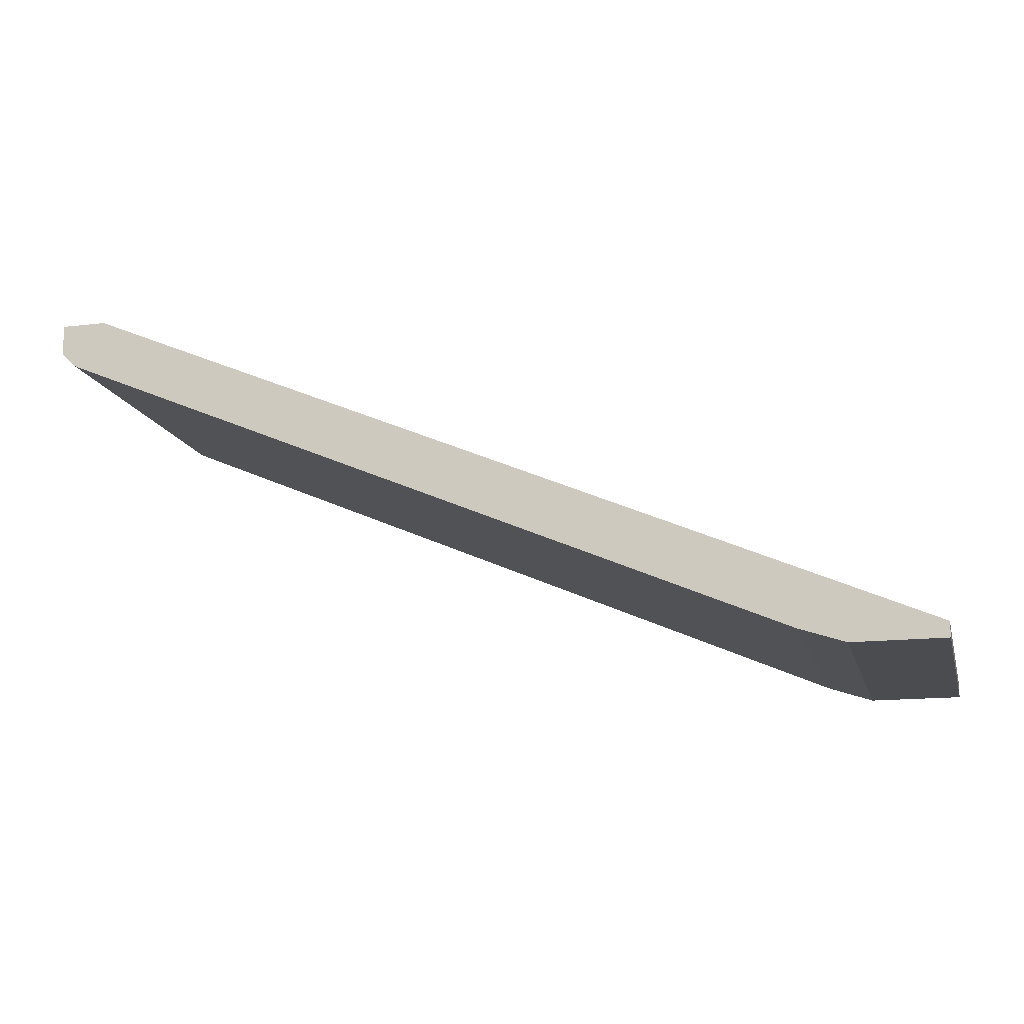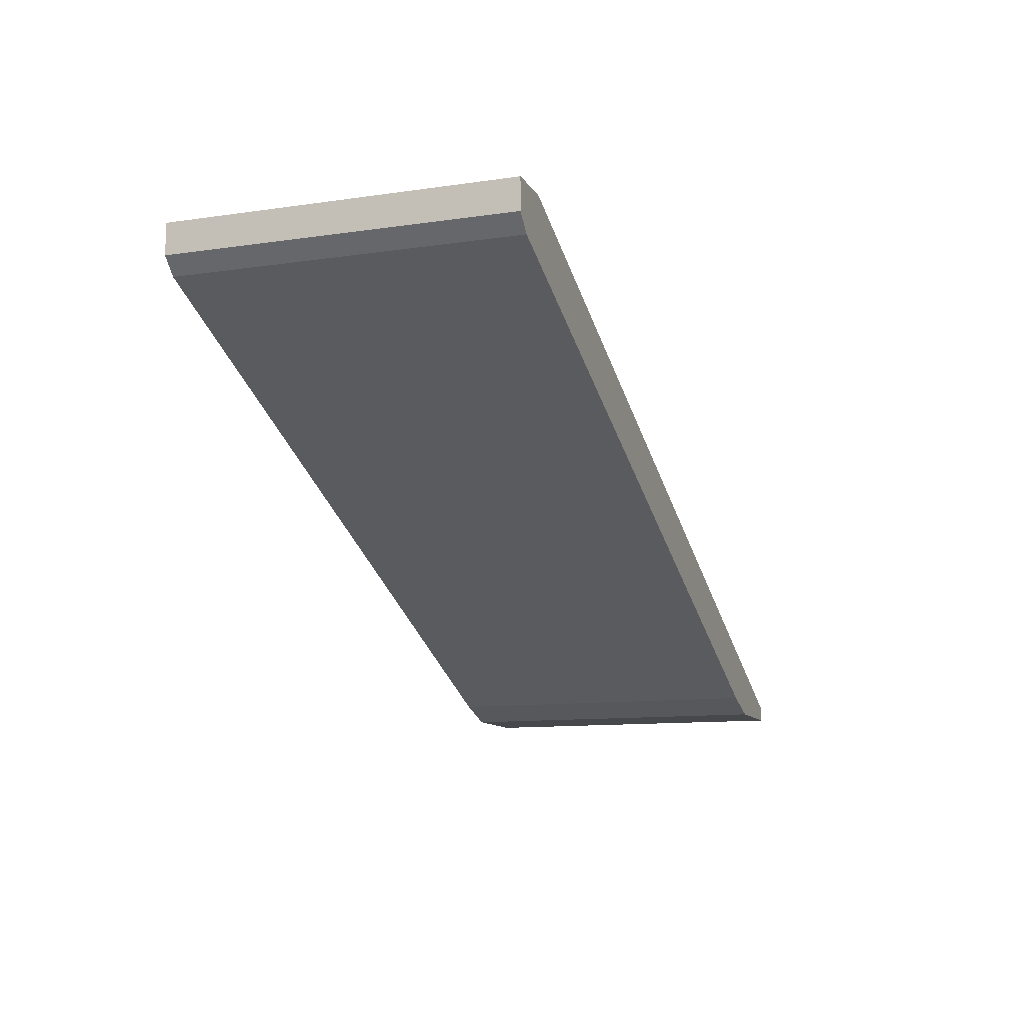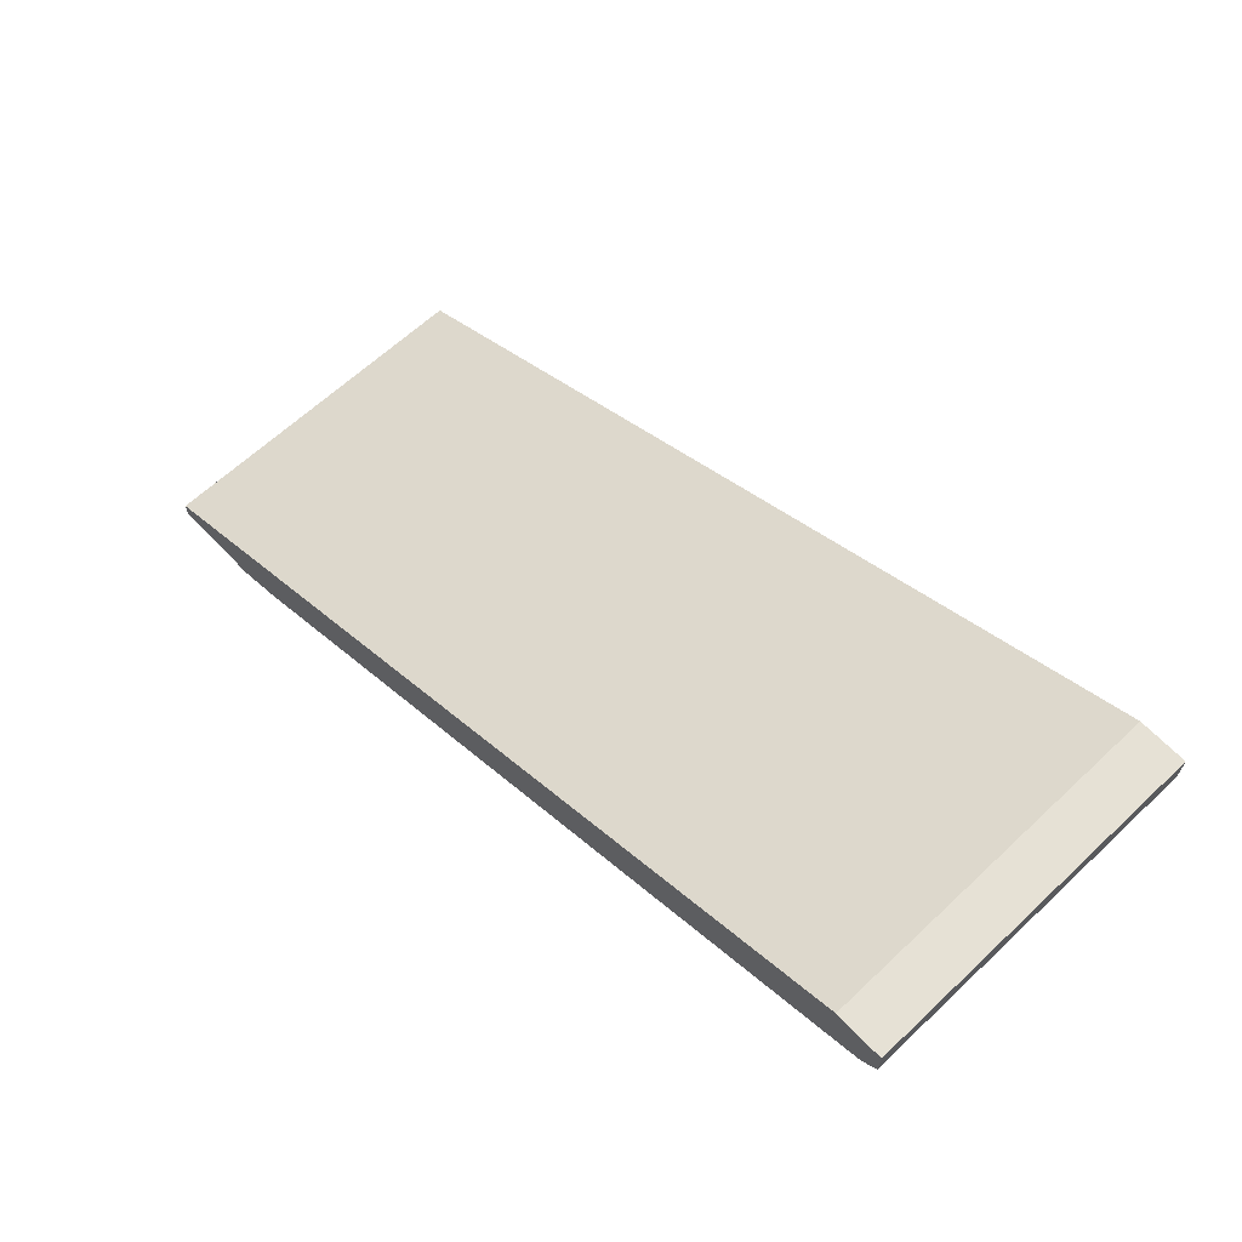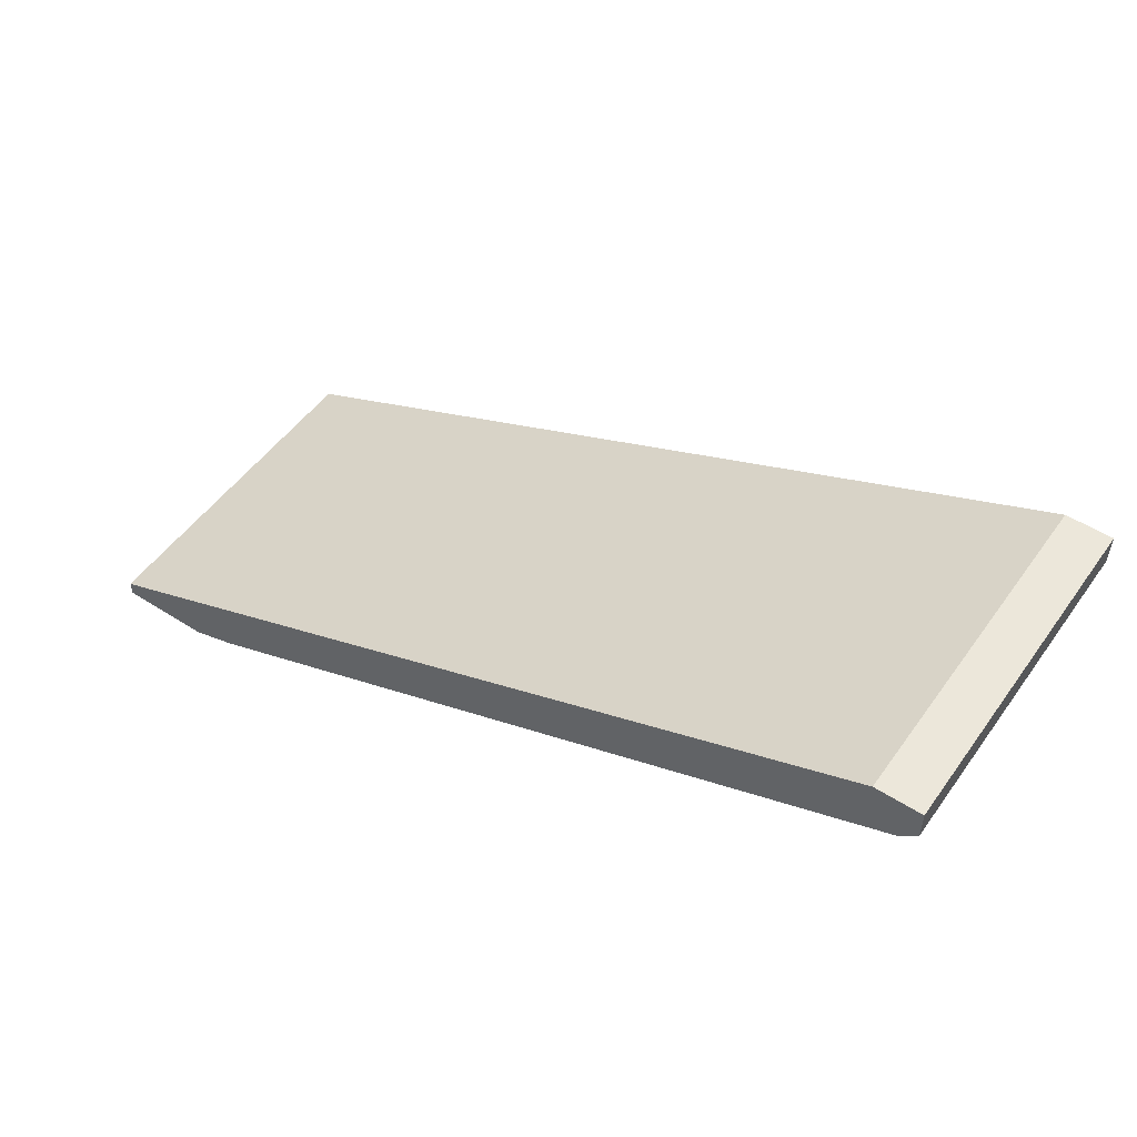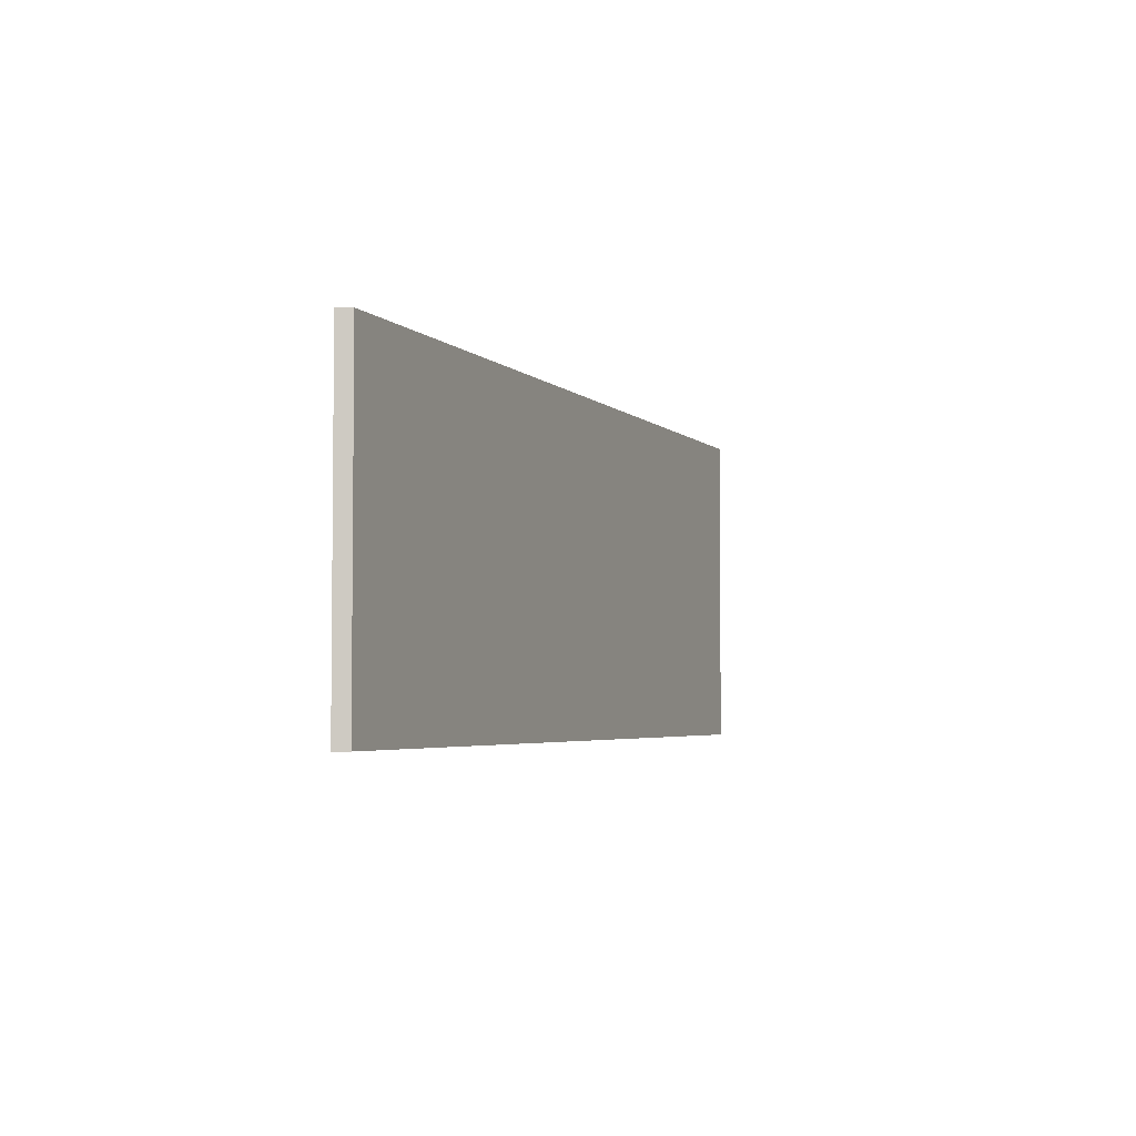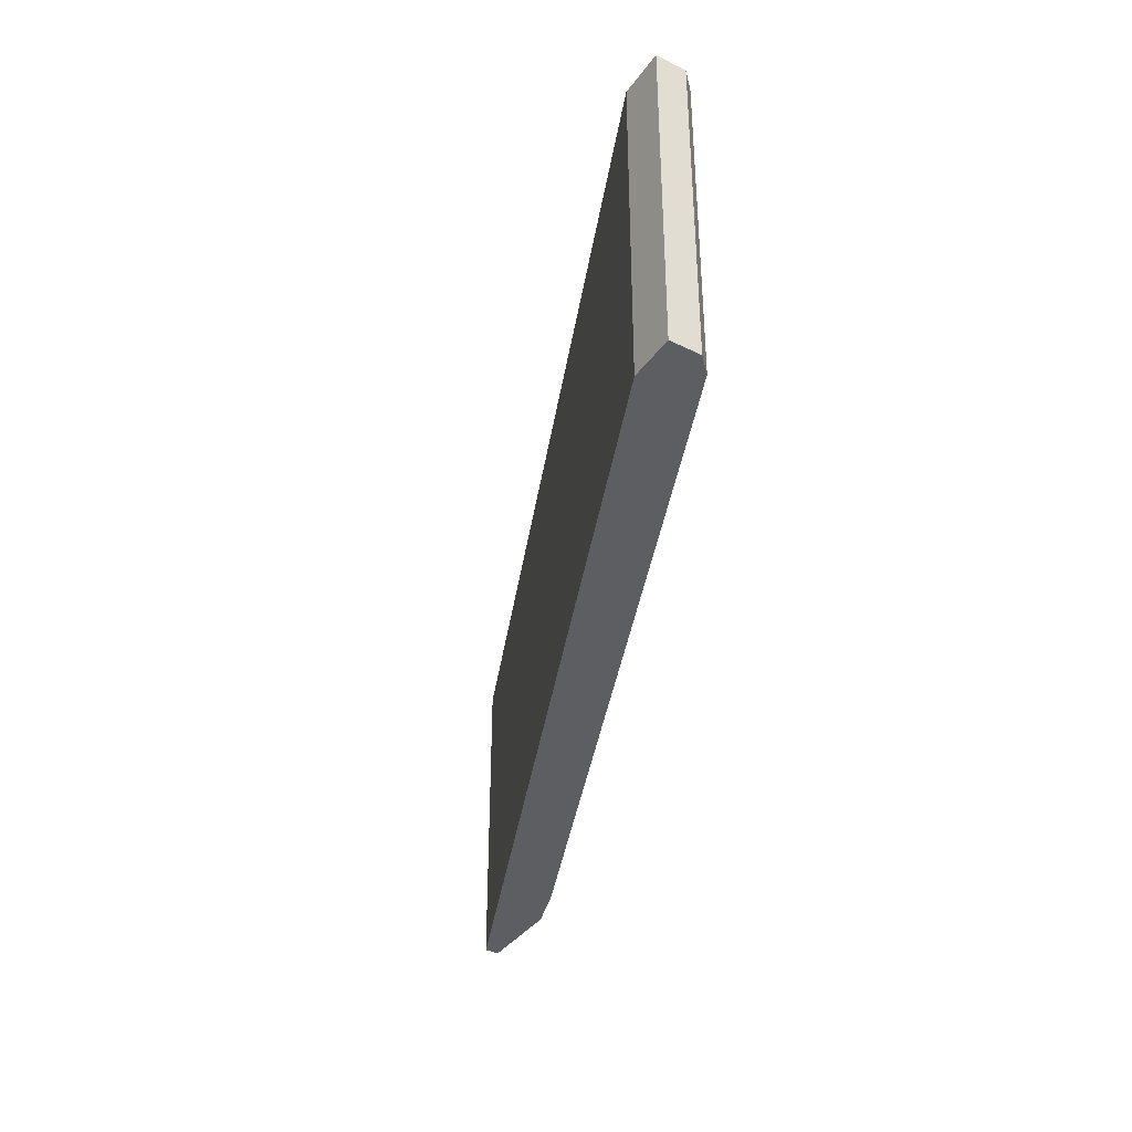
<metadata>
{"format":"obj","ext":"obj","renderer":"f3d","projection":"perspective","resolution":1024,"background":"white","views":[{"elev":-15.1,"azim":14.3,"up":"+Y"},{"elev":-11.2,"azim":-70.4,"up":"+Y"},{"elev":64.1,"azim":-133.4,"up":"+Y"},{"elev":51.6,"azim":-145.3,"up":"+Y"},{"elev":-3.8,"azim":88.3,"up":"+Z"},{"elev":-38.3,"azim":-121.9,"up":"+Z"}]}
</metadata>
<code>
v -0.04054 0.005143 -0.06293
v -0.04054 0.005143 -0.03833
v -0.0383 0.008501 -0.06293
v -0.0383 0.008501 -0.03833
v 0.02433 -0.01946 -0.06293
v 0.02433 -0.01946 -0.03833
v 0.02433 -0.01834 -0.06293
v 0.02433 -0.01834 -0.03833
v 0.01426 -0.01834 -0.06293
v 0.01426 -0.01834 -0.03833
v 0.01761 -0.01946 -0.06293
v 0.01761 -0.01946 -0.03833
v -0.04166 0.006263 -0.06293
v -0.04166 0.006263 -0.03833
v -0.04166 0.008501 -0.06293
v -0.04166 0.008501 -0.03833
f 1 14 13
f 3 4 8
f 8 4 2
f 9 3 7
f 3 8 7
f 8 2 12
f 3 9 1
f 9 2 1
f 4 3 16
f 2 4 16
f 9 7 5
f 7 8 5
f 2 9 10
f 9 12 10
f 12 2 10
f 3 1 15
f 16 3 15
f 8 12 6
f 5 8 6
f 12 5 6
f 12 9 11
f 9 5 11
f 5 12 11
f 1 2 14
f 2 16 14
f 16 15 14
f 14 15 13
f 15 1 13

</code>
